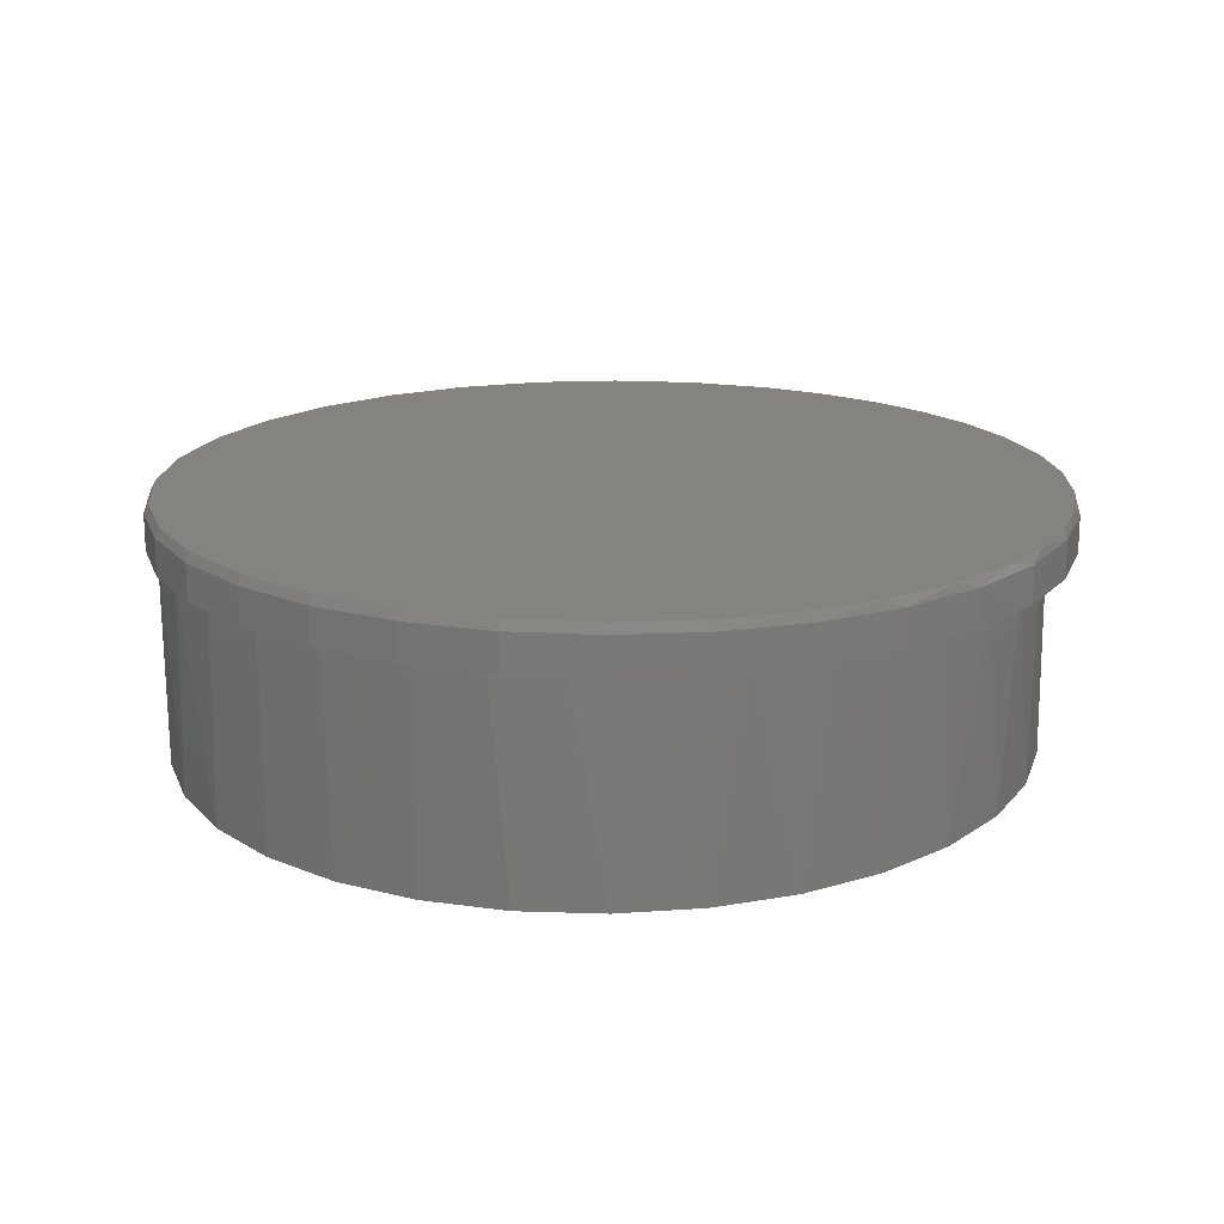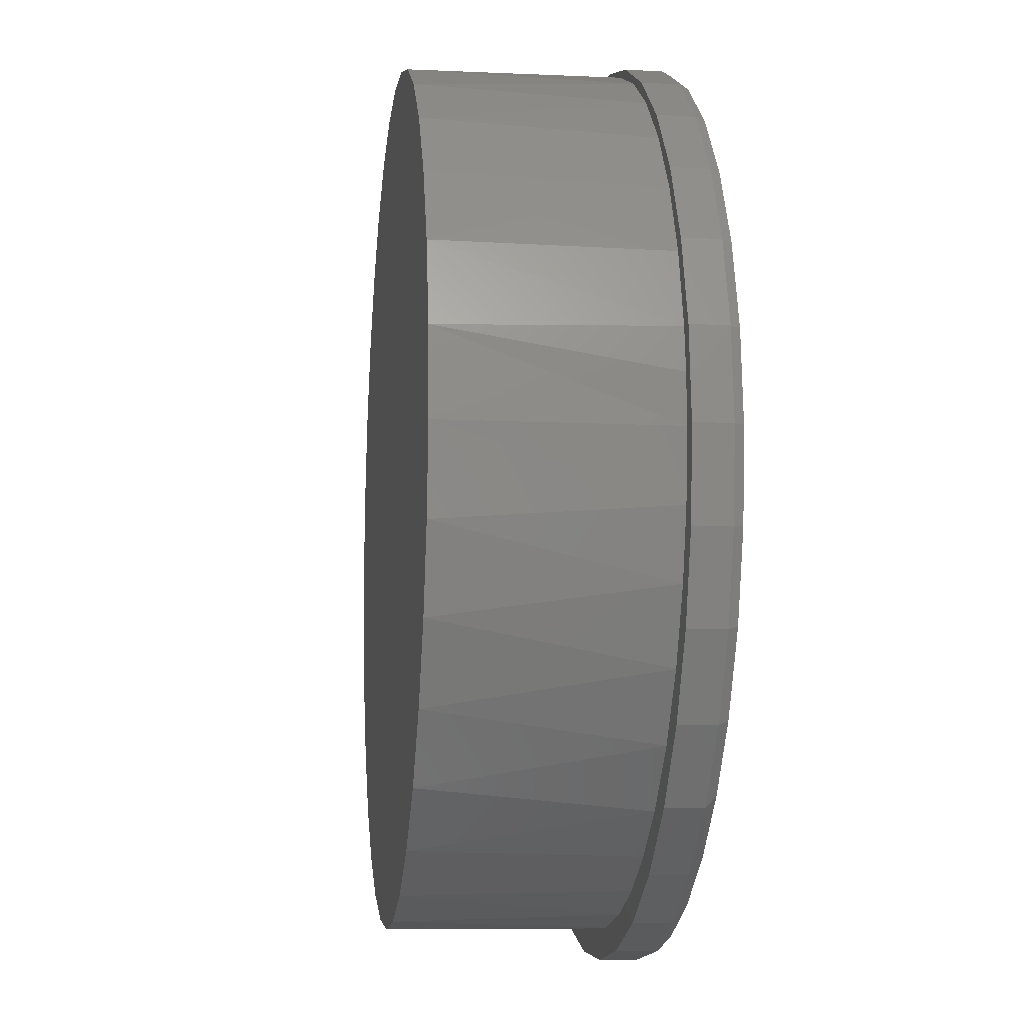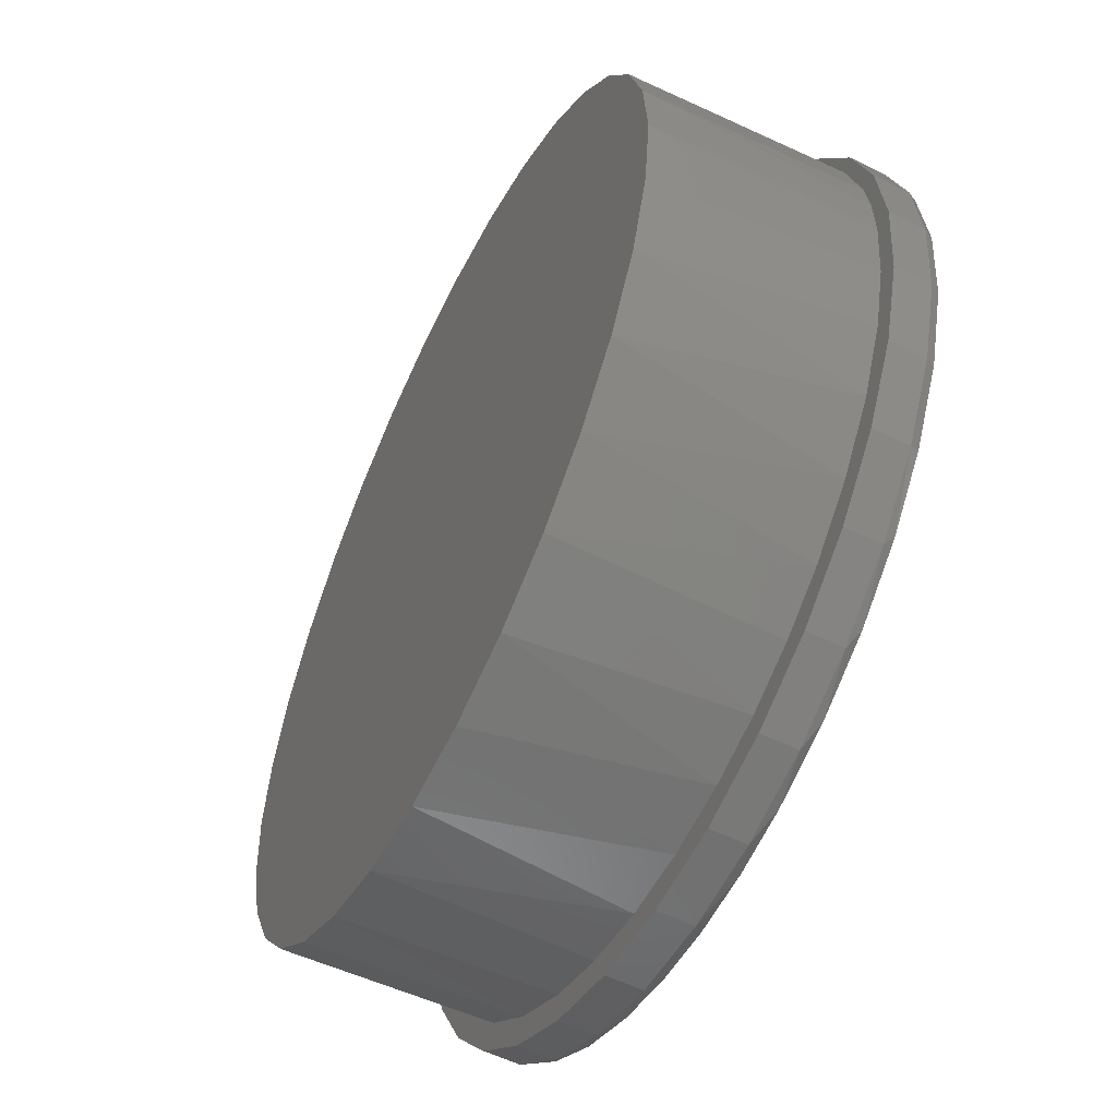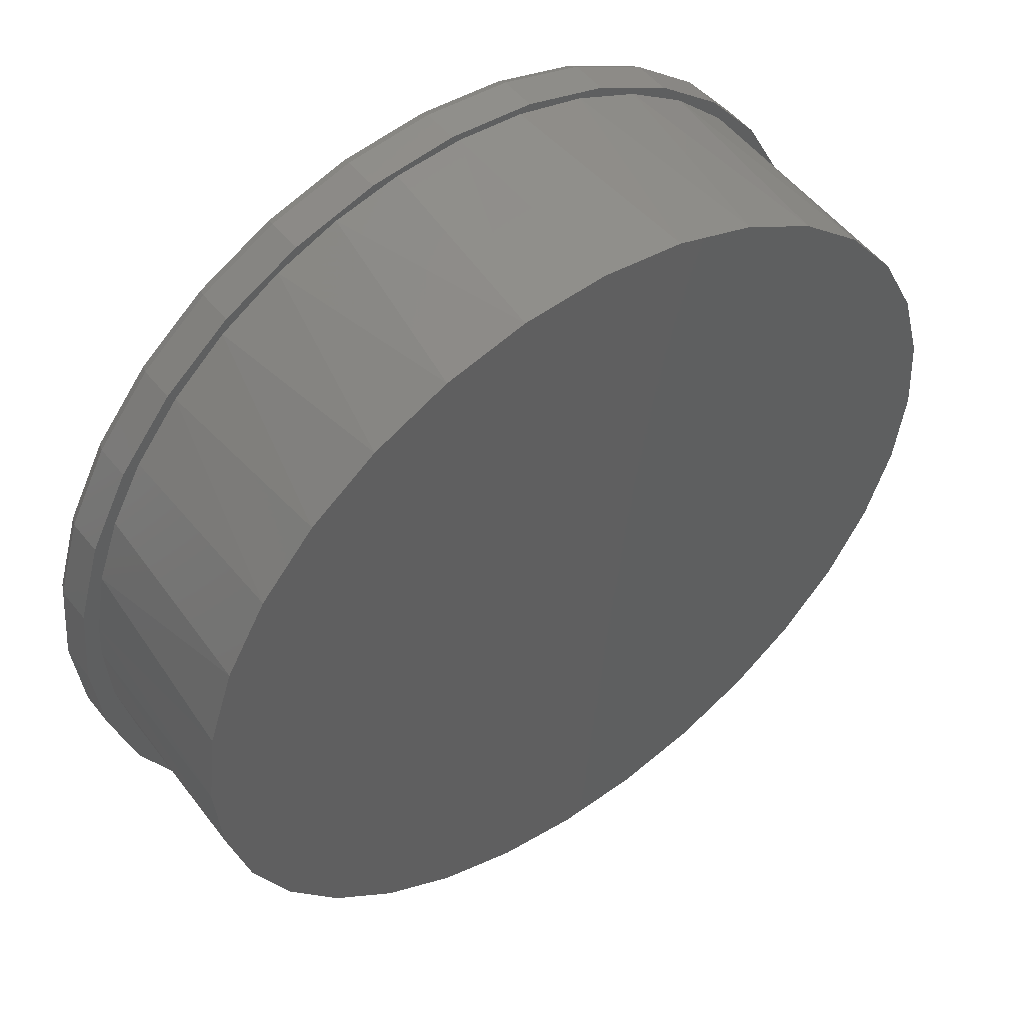
<metadata>
{"format":"stl","ext":"stl","renderer":"f3d","projection":"perspective","resolution":1024,"background":"white","views":[{"elev":17.8,"azim":-67.0,"up":"+Z"},{"elev":-10.2,"azim":-98.4,"up":"+Y"},{"elev":-56.3,"azim":-117.3,"up":"+Y"},{"elev":51.3,"azim":142.6,"up":"+Y"}]}
</metadata>
<code>
# stl→obj: 261 verts, 514 faces
v -0.6918 -0.1405 -0.3737
v -0.6472 -0.2757 -0.3726
v -0.6772 -0.2232 0
v -0.6238 -0.3402 0
v -0.577 -0.3996 -0.3709
v -0.5505 -0.446 0
v -0.484 -0.5074 -0.3686
v -0.4598 -0.5372 0
v -0.3718 -0.595 -0.3658
v -0.1693 -0.6858 0
v -0.2733 -0.6511 0
v -0.2447 -0.659 -0.3627
v -0.1075 -0.697 -0.3593
v -0.05203 -0.7052 0
v 0.03446 -0.7075 -0.3559
v 0.06689 -0.7053 0
v 0.1757 -0.6901 -0.3524
v 0.4102 -0.5862 0
v 0.2968 -0.6478 0
v 0.3109 -0.6454 -0.3491
v 0.4347 -0.5752 -0.346
v 0.5109 -0.5054 0
v 0.5425 -0.4822 -0.3434
v 0.5958 -0.4082 0
v 0.6301 -0.37 -0.3412
v 0.6573 -0.3071 0
v 0.6941 -0.2428 -0.3397
v 0.7016 -0.1973 0
v 0.732 -0.1056 -0.3387
v -0.7184 0.000775 0
v -0.7092 0.000775 -0.3741
v -0.7066 -0.1128 0
v -0.3708 -0.6012 0
v 0.1842 -0.686 0
v 0.7425 0.03642 -0.3385
v 0.7342 0.03642 -3.122e-17
v 0.7275 -0.08176 0
v 0.7334 0.03642 0.03125
v 0.7268 -0.08032 0.03625
v 0.7272 -0.07828 0.03125
v 0.7333 0.03642 0.03641
v 0.523 -0.4929 0.03125
v 0.6031 -0.3967 0.03125
v 0.5983 -0.4035 0.0331
v 0.6584 -0.3032 0.03457
v 0.6612 -0.2976 0.03125
v 0.7016 -0.1945 0.03563
v 0.7029 -0.1906 0.03125
v 0.7071 0.216 0
v 0.7251 0.1777 -0.3389
v 0.6804 0.3129 -0.34
v 0.5316 0.522 0
v 0.6095 0.4258 0
v 0.6103 0.4368 -0.3417
v 0.5173 0.5446 -0.344
v 0.4384 0.6036 0
v 0.4051 0.6322 -0.3468
v 0.3328 0.6682 0
v 0.278 0.6962 -0.3499
v 0.2247 0.7118 0
v 0.1408 0.7342 -0.3532
v -0.1211 0.7334 0
v -0.005173 0.7448 0
v -0.001178 0.7447 -0.3567
v -0.1424 0.7273 -0.3602
v -0.2387 0.7018 0
v -0.2776 0.6826 -0.3635
v -0.3493 0.6511 0
v -0.4015 0.6124 -0.3666
v -0.4499 0.5826 0
v -0.5092 0.5194 -0.3692
v -0.5416 0.4938 0
v -0.5968 0.4072 -0.3714
v -0.6163 0.3902 0
v -0.6608 0.28 -0.3729
v 0.7296 0.1021 0
v 0.6667 0.3248 0
v 0.1111 0.7375 0
v -0.6988 0.1428 -0.3739
v -0.7062 0.1522 0
v -0.6718 0.2752 0
v -0.7159 0.08154 0
v 0.5559 0.4946 0.03206
v 0.5931 0.448 0.03125
v 0.5797 0.4657 0.03125
v 0.6294 0.3934 0.03386
v 0.7214 0.1516 0.03125
v 0.7195 0.1608 0.03607
v 0.6911 0.2634 0.03125
v 0.6845 0.281 0.03521
v 0.6435 0.369 0.03125
v 0.5414 0.5108 0.03125
v 0.5335 0.5189 0.03125
v 0.5231 0.5292 0.03125
v 0.5943 0.4491 0.03125
v 0.6372 0.3868 0.03125
v 0.6971 0.2656 0.03125
v 0.734 0.1352 0.03125
v 0.7334 -0.1384 0.03125
v 0.6946 -0.2719 0.03125
v 0.7465 -4.597e-14 0.03125
v -0.5305 0.5056 0.03125
v -0.6157 0.3957 0.03125
v -0.6788 0.2719 0.03125
v -0.7176 0.1384 0.03125
v -0.7307 -4.614e-14 0.03125
v -0.7182 -0.1352 0.03125
v -0.6813 -0.2656 0.03125
v -0.6213 -0.3868 0.03125
v -0.5404 -0.4948 0.03125
v -0.4414 -0.5862 0.03125
v 0.5463 -0.5056 0.03125
v 0.6315 -0.3957 0.03125
v 0.06212 0.7366 0.03125
v -0.06692 0.7348 0.03125
v 0.1893 0.716 0.03125
v -0.1939 0.7105 0.03125
v 0.3109 0.6736 0.03125
v -0.315 0.6643 0.03125
v 0.4233 0.6107 0.03125
v -0.4262 0.5975 0.03125
v -0.07013 -0.7345 0.03125
v 0.06483 -0.7364 0.03125
v -0.2023 -0.708 0.03125
v 0.1981 -0.7137 0.03125
v -0.3274 -0.6581 0.03125
v 0.3253 -0.6669 0.03125
v 0.442 -0.5975 0.03125
v 0.007895 0.7579 0
v 0.1558 0.7433 0
v -0.2821 0.7002 0
v -0.4132 0.6302 0
v -0.528 0.5359 0
v 0.2979 0.7002 0
v 0.429 0.6302 0
v -0.14 0.7433 0
v 0.007895 -0.7579 0
v 0.2979 -0.7002 0
v 0.1558 -0.7433 0
v -0.14 -0.7433 0
v -0.2821 -0.7002 0
v -0.75 9.281e-17 0
v -0.7354 0.1479 0
v -0.6923 0.29 0
v -0.6223 0.4211 0
v -0.6923 -0.29 0
v -0.7354 -0.1479 0
v -0.4132 -0.6302 0
v -0.528 -0.5359 0
v -0.6223 -0.4211 0
v 0.7512 0.1479 0
v 0.7081 0.29 0
v 0.6381 0.4211 0
v 0.5438 0.5359 0
v 0.7512 -0.1479 0
v 0.7658 0 0
v 0.429 -0.6302 0
v 0.5438 -0.5359 0
v 0.6381 -0.4211 0
v 0.7081 -0.29 0
v 0.5504 0.4896 0.04688
v 0.6305 0.3827 0.04688
v 0.3397 0.6511 0.04688
v 0.4524 0.58 0.04688
v 0.2159 0.7006 0.04688
v -0.04844 0.7286 0.04688
v 0.08509 0.7267 0.04688
v -0.1803 0.7061 0.04688
v 0.7387 -2.232e-14 0.04688
v 0.7263 0.1338 0.04688
v 0.6898 0.2628 0.04688
v -0.7229 -2.32e-14 0.04688
v -0.7099 0.1369 0.04688
v -0.6715 0.269 0.04688
v -0.6091 0.3916 0.04688
v -0.5248 0.5002 0.04688
v -0.4216 0.5912 0.04688
v -0.3062 0.6598 0.04688
v -0.6091 -0.3916 0.04688
v -0.5248 -0.5002 0.04688
v -0.4216 -0.5912 0.04688
v -0.3062 -0.6598 0.04688
v -0.1803 -0.7061 0.04688
v -0.04844 -0.7286 0.04688
v 0.08509 -0.7267 0.04688
v 0.2159 -0.7006 0.04688
v 0.3397 -0.6511 0.04688
v 0.4524 -0.58 0.04688
v 0.5504 -0.4896 0.04688
v -0.7099 -0.1369 0.04688
v -0.6715 -0.269 0.04688
v 0.7263 -0.1338 0.04688
v 0.6898 -0.2628 0.04688
v 0.6305 -0.3827 0.04688
v -0.1384 0.7357 0.07812
v 0.1542 0.7357 0.07812
v 0.007895 0.7501 0.07812
v 0.2949 0.693 0.07812
v -0.2791 0.693 0.07812
v 0.4246 0.6237 0.07812
v -0.4088 0.6237 0.07812
v 0.5383 0.5304 0.07812
v -0.5225 0.5304 0.07812
v 0.6316 0.4167 0.07812
v -0.6158 0.4167 0.07812
v 0.7009 0.287 0.07812
v -0.6851 0.287 0.07812
v 0.7436 0.1463 0.07812
v -0.7278 0.1463 0.07812
v 0.758 -1.388e-16 0.07812
v -0.7422 7.534e-09 0.07812
v 0.7495 -0.1127 0.07812
v -0.728 -0.1453 0.07812
v 0.7241 -0.2228 0.07812
v -0.6859 -0.2851 0.07812
v 0.6825 -0.3279 0.07812
v 0.6256 -0.4256 0.07812
v -0.6176 -0.414 0.07812
v 0.5478 -0.5207 0.07812
v -0.5349 -0.5177 0.07812
v 0.4555 -0.6019 0.07812
v -0.4352 -0.6052 0.07812
v 0.3512 -0.6669 0.07812
v -0.3217 -0.6738 0.07812
v 0.2377 -0.714 0.07812
v -0.1979 -0.7213 0.07812
v 0.1304 -0.74 0.07812
v -0.08978 -0.7437 0.07812
v 0.02044 -0.75 0.07812
v 0.7658 -1.856e-16 0.0625
v 0.7512 -0.1479 0.0625
v 0.7081 -0.29 0.0625
v 0.6381 -0.4211 0.0625
v 0.5438 -0.5359 0.0625
v 0.429 -0.6302 0.0625
v 0.2979 -0.7002 0.0625
v 0.1558 -0.7433 0.0625
v 0.007895 -0.7579 0.0625
v -0.14 -0.7433 0.0625
v -0.2821 -0.7002 0.0625
v -0.4132 -0.6302 0.0625
v -0.528 -0.5359 0.0625
v -0.6223 -0.4211 0.0625
v -0.6923 -0.29 0.0625
v -0.7354 -0.1479 0.0625
v -0.75 9.281e-17 0.0625
v -0.7354 0.1479 0.0625
v -0.6923 0.29 0.0625
v -0.6223 0.4211 0.0625
v -0.528 0.5359 0.0625
v -0.4132 0.6302 0.0625
v -0.2821 0.7002 0.0625
v -0.14 0.7433 0.0625
v 0.007895 0.7579 0.0625
v 0.1558 0.7433 0.0625
v 0.2979 0.7002 0.0625
v 0.429 0.6302 0.0625
v 0.5438 0.5359 0.0625
v 0.6381 0.4211 0.0625
v 0.7081 0.29 0.0625
v 0.7512 0.1479 0.0625
f 1 2 3
f 4 3 2
f 2 5 4
f 4 5 6
f 6 5 7
f 6 7 8
f 8 7 9
f 10 11 12
f 12 13 10
f 14 10 13
f 13 15 14
f 14 15 16
f 16 15 17
f 18 19 20
f 20 21 18
f 22 18 21
f 21 23 22
f 24 22 23
f 23 25 24
f 26 24 25
f 25 27 26
f 26 27 28
f 28 27 29
f 30 31 32
f 32 31 1
f 32 1 3
f 12 11 9
f 9 11 33
f 9 33 8
f 20 19 17
f 17 19 34
f 17 34 16
f 35 36 29
f 29 36 37
f 29 37 28
f 38 39 40
f 38 41 39
f 42 43 44
f 45 44 43
f 43 46 45
f 47 45 46
f 46 48 47
f 39 47 48
f 48 40 39
f 49 50 51
f 52 53 54
f 54 55 52
f 56 52 55
f 55 57 56
f 58 56 57
f 57 59 58
f 58 59 60
f 60 59 61
f 62 63 64
f 64 65 62
f 66 62 65
f 65 67 66
f 68 66 67
f 67 69 68
f 68 69 70
f 70 69 71
f 70 71 72
f 72 71 73
f 72 73 74
f 74 73 75
f 36 35 76
f 76 35 50
f 76 50 49
f 54 53 51
f 51 53 77
f 51 77 49
f 64 63 61
f 61 63 78
f 61 78 60
f 79 80 75
f 75 80 81
f 75 81 74
f 31 30 79
f 79 30 82
f 79 82 80
f 83 84 85
f 83 86 84
f 41 87 88
f 41 38 87
f 88 87 89
f 88 89 90
f 90 89 91
f 90 91 86
f 86 91 84
f 83 47 39
f 83 39 41
f 83 41 88
f 83 88 90
f 83 90 86
f 92 44 45
f 92 45 47
f 92 47 83
f 42 44 92
f 42 92 93
f 42 93 94
f 84 95 85
f 96 95 84
f 84 91 96
f 97 96 91
f 91 89 97
f 97 89 87
f 97 87 98
f 38 98 87
f 40 48 99
f 100 99 48
f 101 98 38
f 101 38 40
f 101 40 99
f 42 94 102
f 42 102 103
f 42 103 104
f 42 104 105
f 42 105 106
f 42 106 107
f 42 107 108
f 42 108 109
f 42 109 110
f 42 110 111
f 42 111 112
f 42 112 113
f 42 113 43
f 43 113 46
f 46 113 100
f 46 100 48
f 114 115 116
f 116 115 117
f 116 117 118
f 118 117 119
f 118 119 120
f 120 119 121
f 120 121 94
f 94 121 102
f 122 123 124
f 124 123 125
f 124 125 126
f 126 125 127
f 126 127 111
f 111 127 128
f 111 128 112
f 129 130 78
f 63 129 78
f 131 66 68
f 68 132 131
f 132 68 70
f 70 133 132
f 72 133 70
f 60 78 130
f 134 60 130
f 58 60 134
f 135 58 134
f 135 56 58
f 136 129 63
f 136 63 62
f 136 62 66
f 136 66 131
f 137 138 139
f 138 137 16
f 16 137 140
f 16 140 14
f 14 140 141
f 14 141 10
f 30 142 82
f 82 142 143
f 82 143 80
f 80 143 144
f 80 144 81
f 81 144 145
f 81 145 74
f 74 145 133
f 74 133 72
f 4 146 3
f 3 146 147
f 3 147 32
f 32 147 142
f 32 142 30
f 11 148 33
f 33 148 149
f 33 149 8
f 8 149 150
f 8 150 6
f 6 150 146
f 6 146 4
f 141 148 10
f 10 148 11
f 76 49 151
f 151 49 77
f 151 77 152
f 152 77 53
f 152 53 153
f 153 53 52
f 153 52 154
f 154 52 56
f 154 56 135
f 28 37 155
f 155 37 36
f 155 36 156
f 156 36 76
f 156 76 151
f 19 18 157
f 157 18 22
f 157 22 158
f 158 22 24
f 158 24 159
f 159 24 26
f 159 26 160
f 160 26 28
f 160 28 155
f 16 34 138
f 138 34 19
f 138 19 157
f 161 85 95
f 92 161 93
f 92 83 161
f 85 161 83
f 161 95 162
f 163 118 120
f 163 120 164
f 165 116 118
f 165 118 163
f 166 115 114
f 166 114 167
f 114 116 167
f 167 116 165
f 168 115 166
f 94 93 161
f 94 161 164
f 94 164 120
f 101 169 98
f 98 169 170
f 98 170 97
f 97 170 171
f 97 171 96
f 96 171 162
f 96 162 95
f 172 106 173
f 173 106 105
f 173 105 174
f 174 105 104
f 174 104 175
f 175 104 103
f 175 103 176
f 176 103 102
f 176 102 177
f 177 102 121
f 177 121 178
f 178 121 119
f 178 119 168
f 168 119 117
f 168 117 115
f 13 17 15
f 17 13 20
f 20 13 12
f 20 12 21
f 21 12 9
f 21 9 23
f 23 9 7
f 23 7 25
f 25 7 5
f 25 5 27
f 27 5 2
f 27 2 29
f 29 2 1
f 29 1 35
f 35 1 31
f 35 31 50
f 50 31 79
f 50 79 51
f 51 79 75
f 51 75 54
f 54 75 73
f 54 73 55
f 55 73 71
f 55 71 57
f 57 71 69
f 57 69 59
f 59 69 67
f 59 67 61
f 61 67 65
f 61 65 64
f 179 180 110
f 180 181 111
f 111 110 180
f 181 182 126
f 126 111 181
f 183 122 124
f 183 124 182
f 124 126 182
f 184 123 122
f 184 122 183
f 185 125 123
f 185 123 184
f 127 186 187
f 127 125 186
f 186 125 185
f 187 188 128
f 128 127 187
f 188 189 112
f 112 128 188
f 113 112 189
f 106 172 107
f 107 172 190
f 107 190 108
f 108 190 191
f 108 191 109
f 109 191 179
f 109 179 110
f 169 101 192
f 192 101 99
f 192 99 193
f 193 99 100
f 193 100 194
f 194 100 113
f 194 113 189
f 169 173 170
f 170 173 174
f 170 174 171
f 171 174 175
f 171 175 162
f 162 175 176
f 162 176 161
f 161 176 177
f 161 177 164
f 164 177 178
f 164 178 163
f 163 178 168
f 163 168 165
f 165 168 166
f 165 166 167
f 173 169 172
f 172 169 192
f 172 192 190
f 190 192 193
f 190 193 191
f 191 193 194
f 191 194 179
f 179 194 189
f 179 189 180
f 180 189 188
f 180 188 181
f 181 188 187
f 181 187 182
f 182 187 186
f 182 186 183
f 183 186 185
f 183 185 184
f 195 196 197
f 196 195 198
f 198 195 199
f 198 199 200
f 200 199 201
f 200 201 202
f 202 201 203
f 202 203 204
f 204 203 205
f 204 205 206
f 206 205 207
f 206 207 208
f 208 207 209
f 208 209 210
f 210 209 211
f 210 211 212
f 212 211 213
f 212 213 214
f 214 213 215
f 214 215 216
f 216 215 217
f 217 215 218
f 217 218 219
f 219 218 220
f 219 220 221
f 221 220 222
f 221 222 223
f 223 222 224
f 223 224 225
f 225 224 226
f 225 226 227
f 227 226 228
f 227 228 229
f 156 230 155
f 155 230 231
f 155 231 160
f 160 231 232
f 160 232 159
f 159 232 233
f 159 233 158
f 158 233 234
f 158 234 157
f 157 234 235
f 157 235 138
f 138 235 236
f 138 236 139
f 139 236 237
f 139 237 137
f 137 237 238
f 137 238 140
f 140 238 239
f 140 239 141
f 141 239 240
f 141 240 148
f 148 240 241
f 148 241 149
f 149 241 242
f 149 242 150
f 150 242 243
f 150 243 146
f 146 243 244
f 146 244 147
f 147 244 245
f 147 245 142
f 142 245 246
f 142 246 143
f 143 246 247
f 143 247 144
f 144 247 248
f 144 248 145
f 145 248 249
f 145 249 133
f 133 249 250
f 133 250 132
f 132 250 251
f 132 251 131
f 131 251 252
f 131 252 136
f 136 252 253
f 136 253 129
f 129 253 254
f 129 254 130
f 130 254 255
f 130 255 134
f 134 255 256
f 134 256 135
f 135 256 257
f 135 257 154
f 154 257 258
f 154 258 153
f 153 258 259
f 153 259 152
f 152 259 260
f 152 260 151
f 151 260 261
f 151 261 156
f 156 261 230
f 210 212 230
f 212 231 230
f 243 242 220
f 242 241 222
f 220 242 222
f 241 240 224
f 222 241 224
f 240 239 226
f 224 240 226
f 229 228 238
f 228 239 238
f 226 239 228
f 238 237 227
f 227 229 238
f 236 223 225
f 225 237 236
f 227 237 225
f 221 223 235
f 223 236 235
f 234 219 221
f 221 235 234
f 214 216 232
f 216 233 232
f 214 231 212
f 214 232 231
f 220 218 243
f 243 218 215
f 243 215 244
f 244 215 213
f 244 213 245
f 245 213 211
f 245 211 246
f 216 217 233
f 233 217 219
f 233 219 234
f 254 196 255
f 255 196 198
f 255 198 256
f 256 198 200
f 256 200 257
f 257 200 202
f 257 202 258
f 258 202 204
f 258 204 259
f 259 204 206
f 259 206 260
f 260 206 208
f 260 208 261
f 261 208 210
f 261 210 230
f 196 254 197
f 197 254 253
f 197 253 195
f 195 253 252
f 195 252 199
f 199 252 251
f 199 251 201
f 201 251 250
f 201 250 203
f 203 250 249
f 203 249 205
f 205 249 248
f 205 248 207
f 207 248 247
f 207 247 209
f 209 247 246
f 209 246 211

</code>
